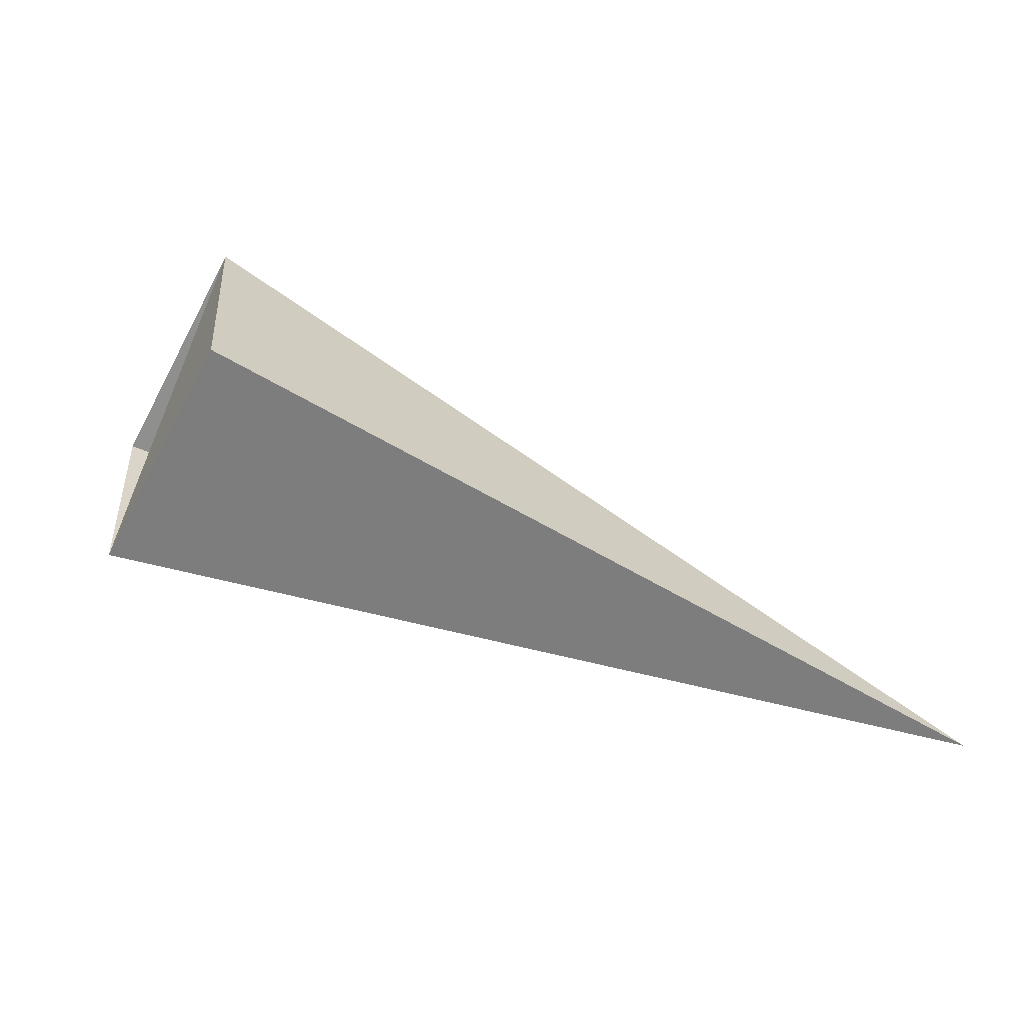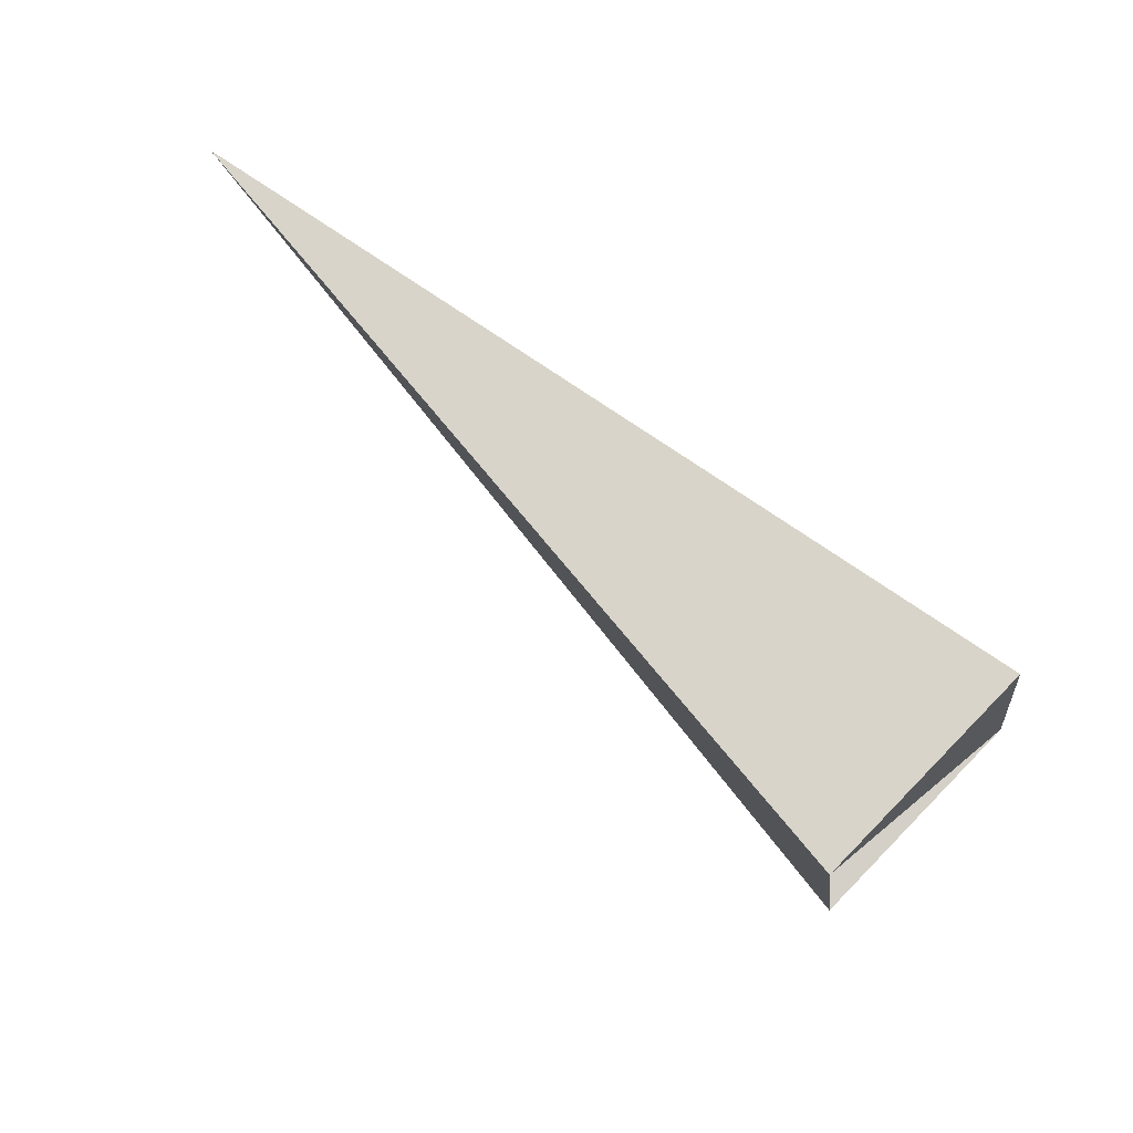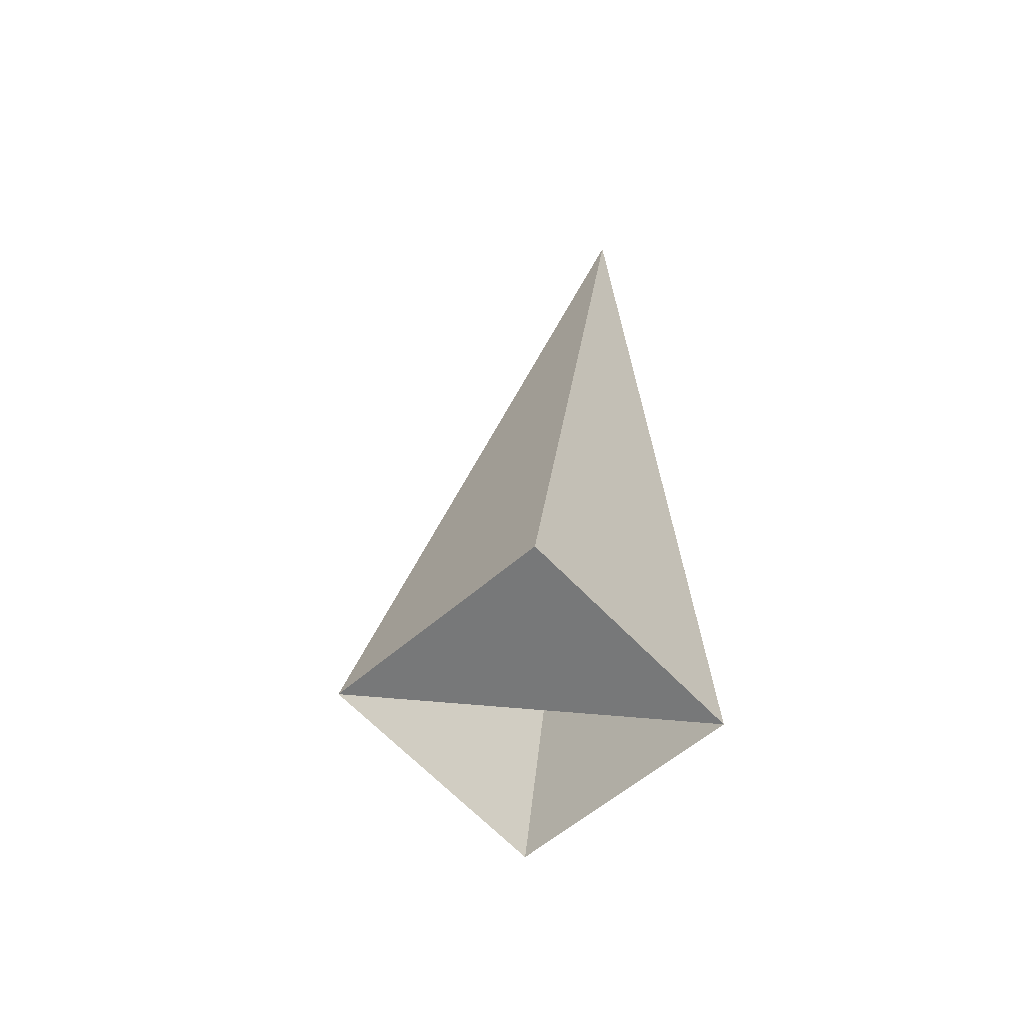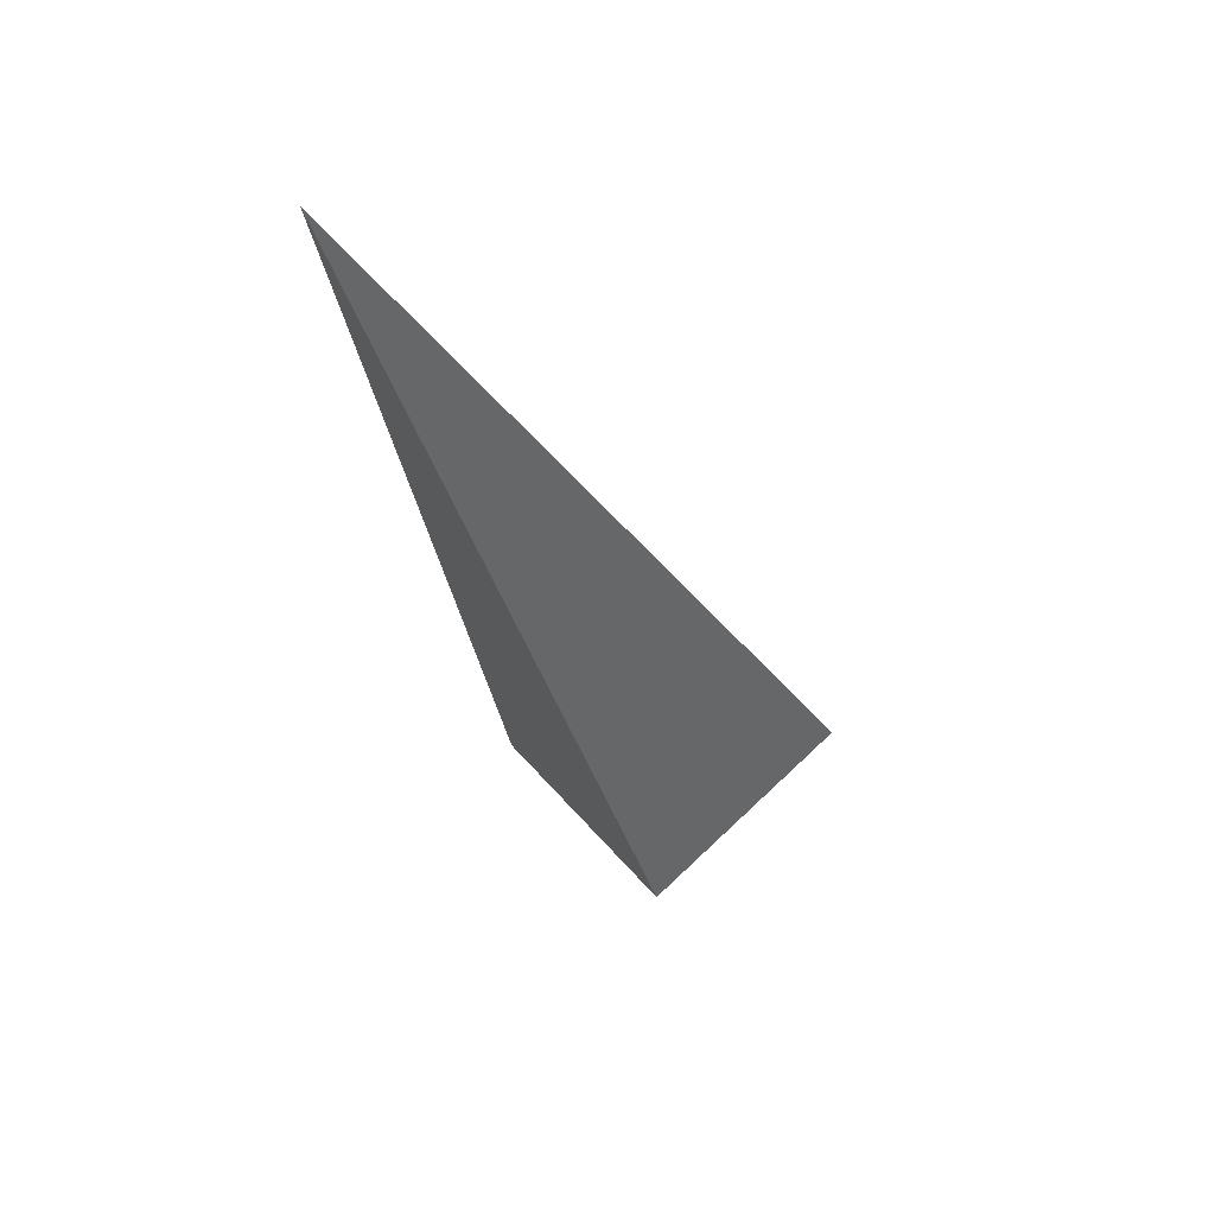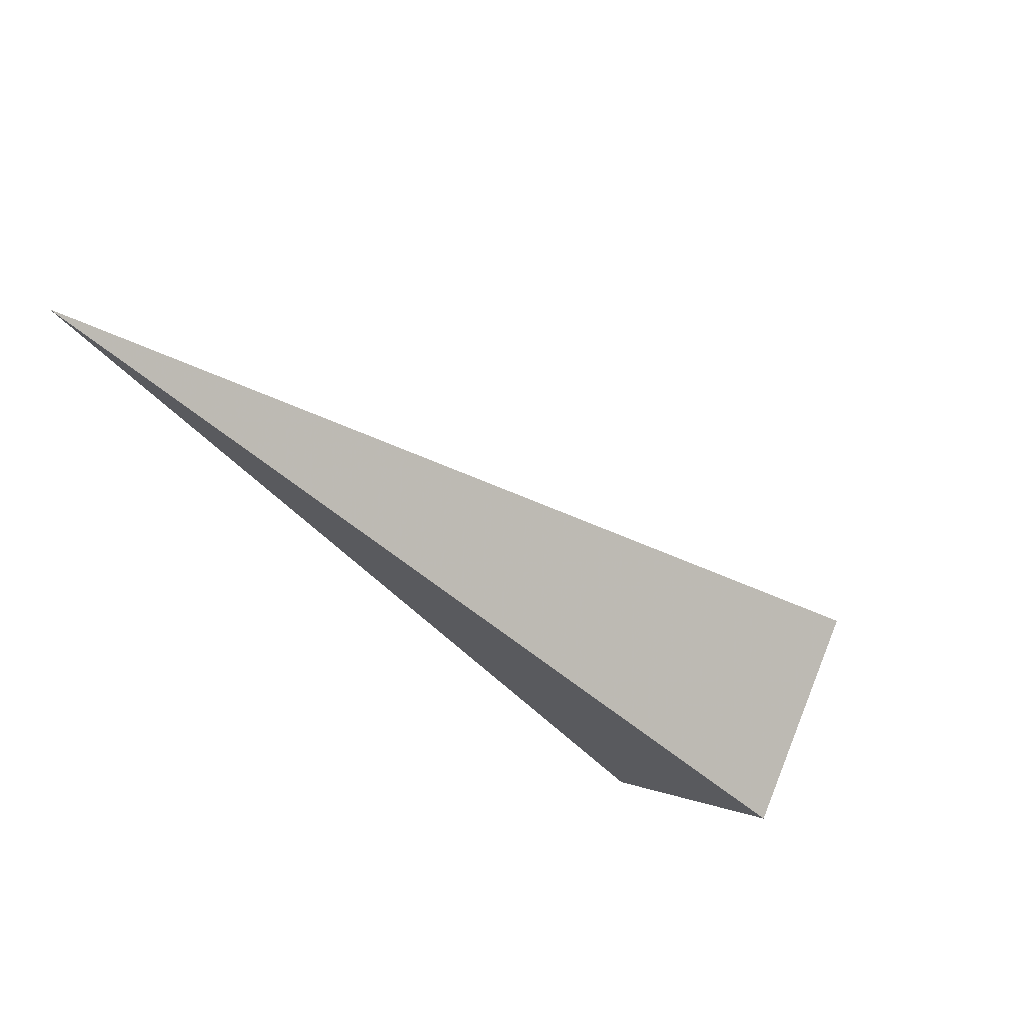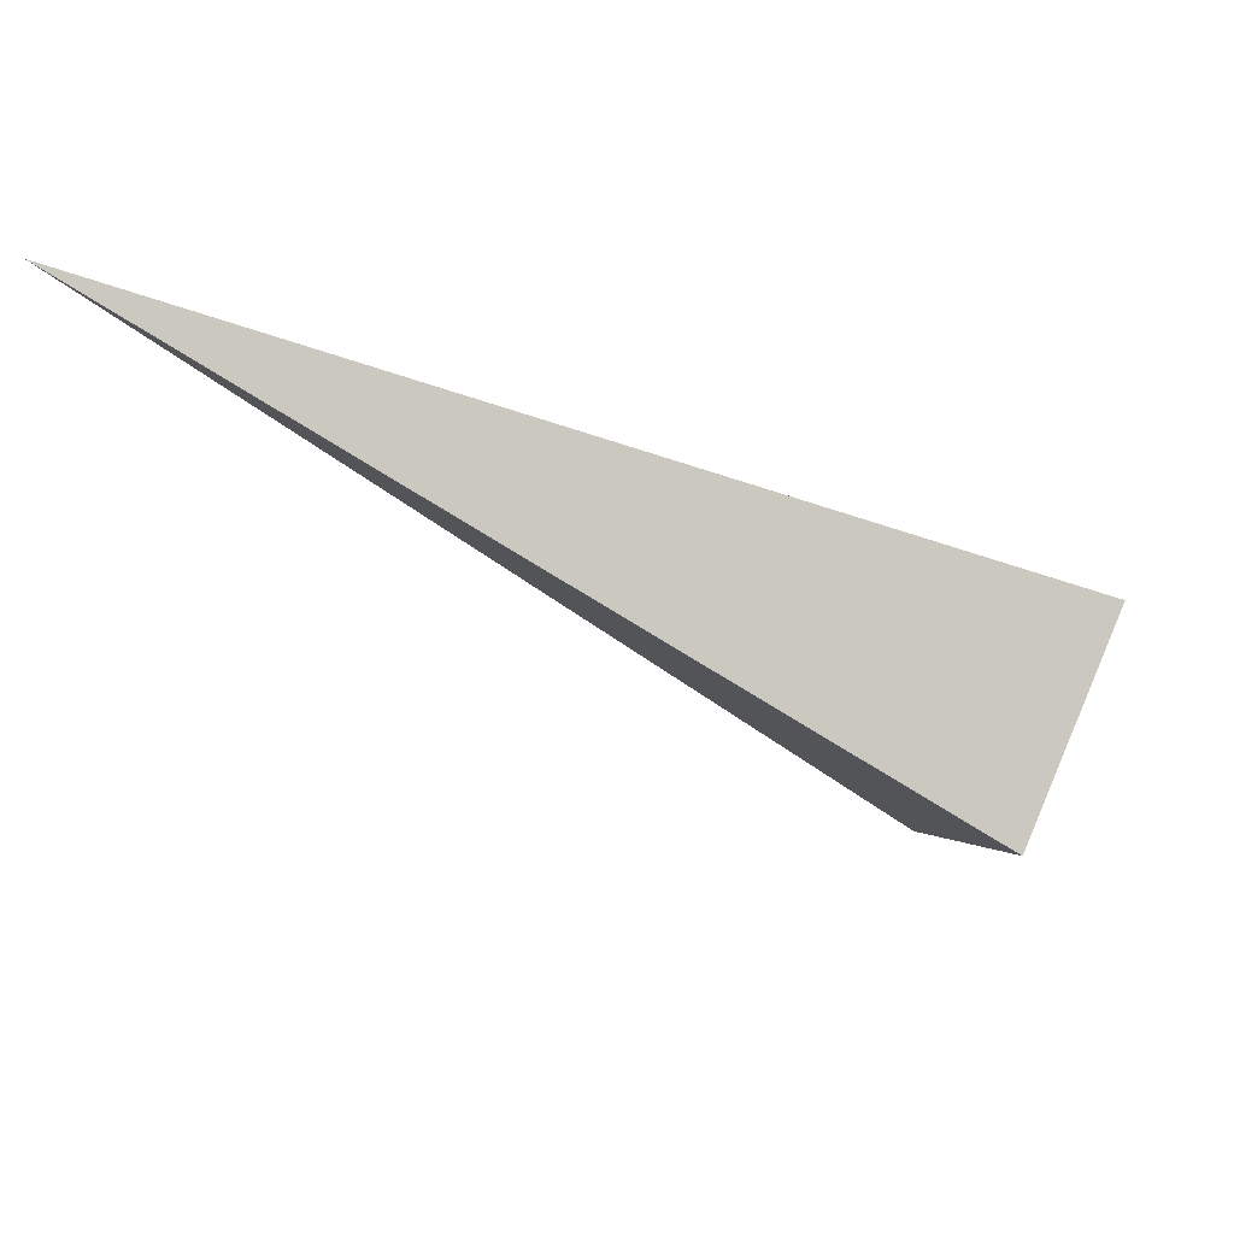
<metadata>
{"format":"obj","ext":"obj","renderer":"f3d","projection":"perspective","resolution":1024,"background":"white","views":[{"elev":-7.5,"azim":-49.7,"up":"+Y"},{"elev":26.9,"azim":-166.5,"up":"+Z"},{"elev":3.7,"azim":-106.6,"up":"+Z"},{"elev":2.5,"azim":85.8,"up":"+Z"},{"elev":-64.9,"azim":107.8,"up":"+Y"},{"elev":44.8,"azim":163.2,"up":"+Z"}]}
</metadata>
<code>
o 2388868414736
v 5629 -7.068 352.1
v 5629 -7.357 352.4
v 5631 -8.094 353
v 5631 -8.094 353
v 5629 -7.357 352.4
v 5629 -7.726 352.1
v 5631 -8.094 353
v 5631 -8.094 353
v 5629 -7.726 352.1
v 5629 -7.438 351.8
v 5631 -8.094 353
v 5631 -8.094 353
v 5629 -7.438 351.8
v 5629 -7.068 352.1
v 5631 -8.094 353
v 5631 -8.094 353
v 5629 -7.068 352.1
v 5629 -7.357 352.4
v 5629 -7.726 352.1
v 5629 -7.438 351.8
f 1 2 3
f 5 6 7
f 9 10 11
f 13 14 15
f 17 18 19

</code>
